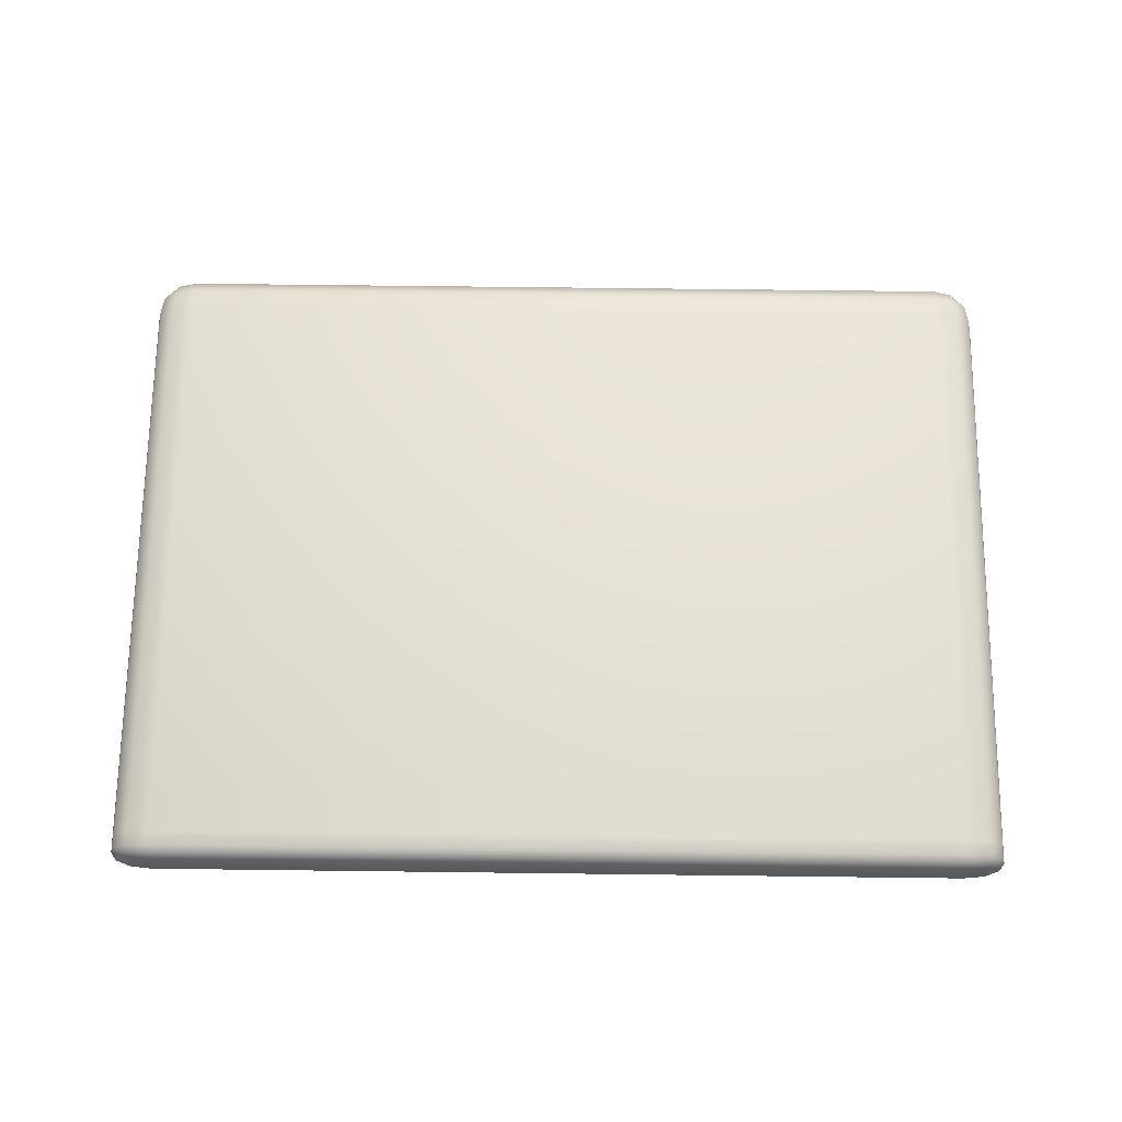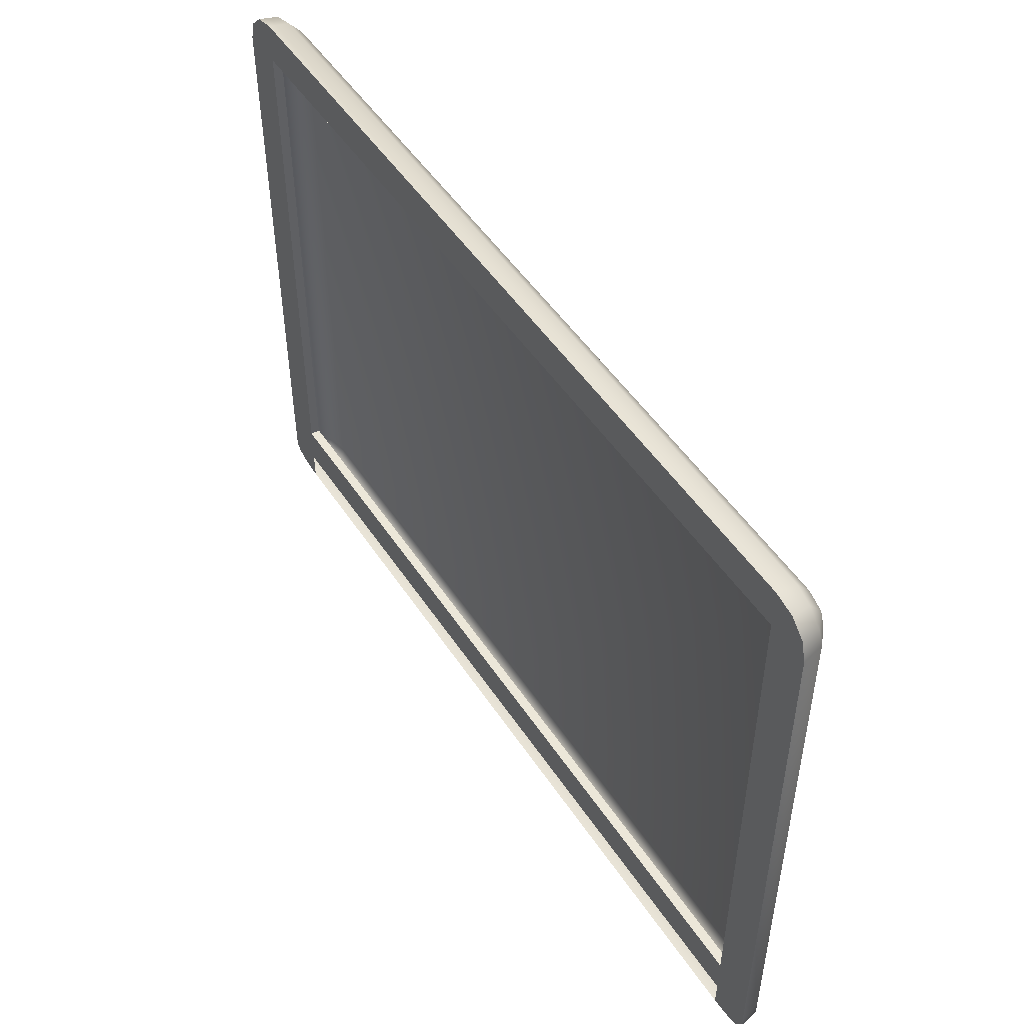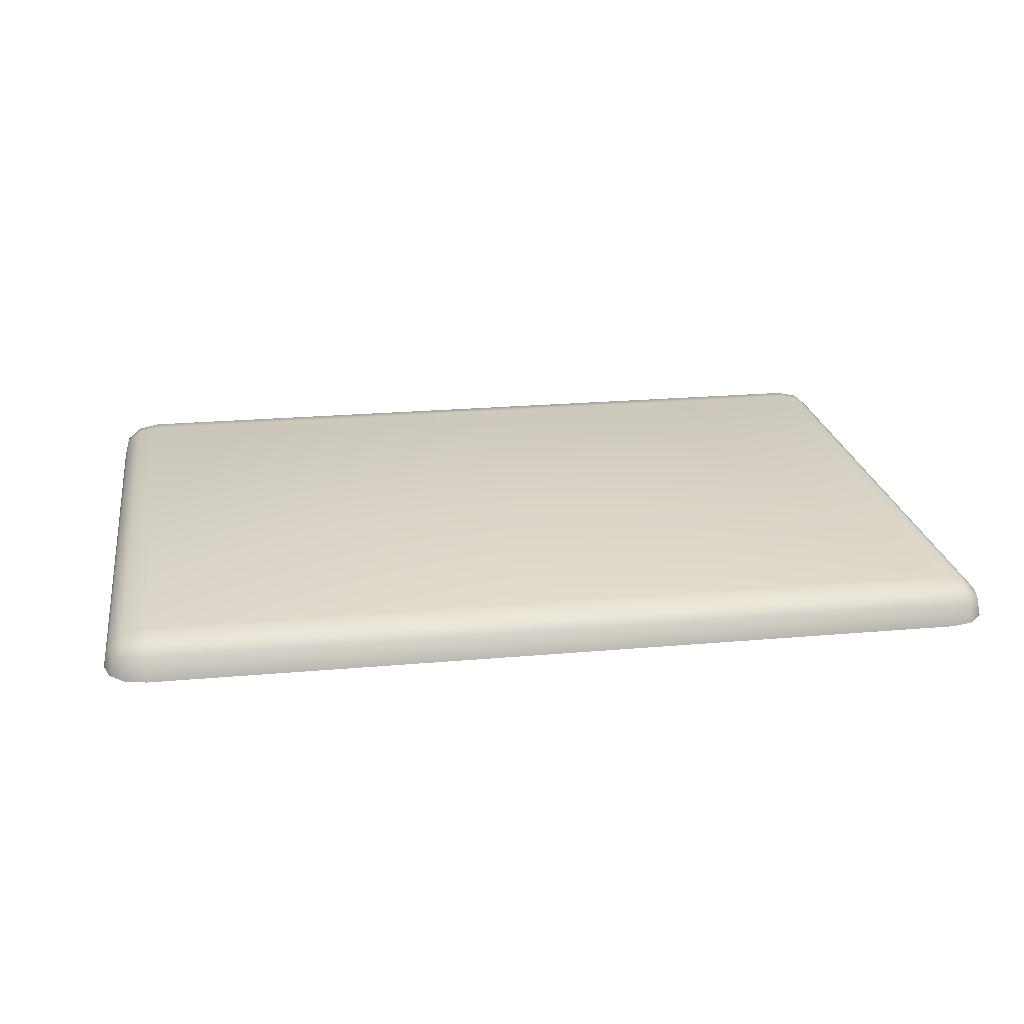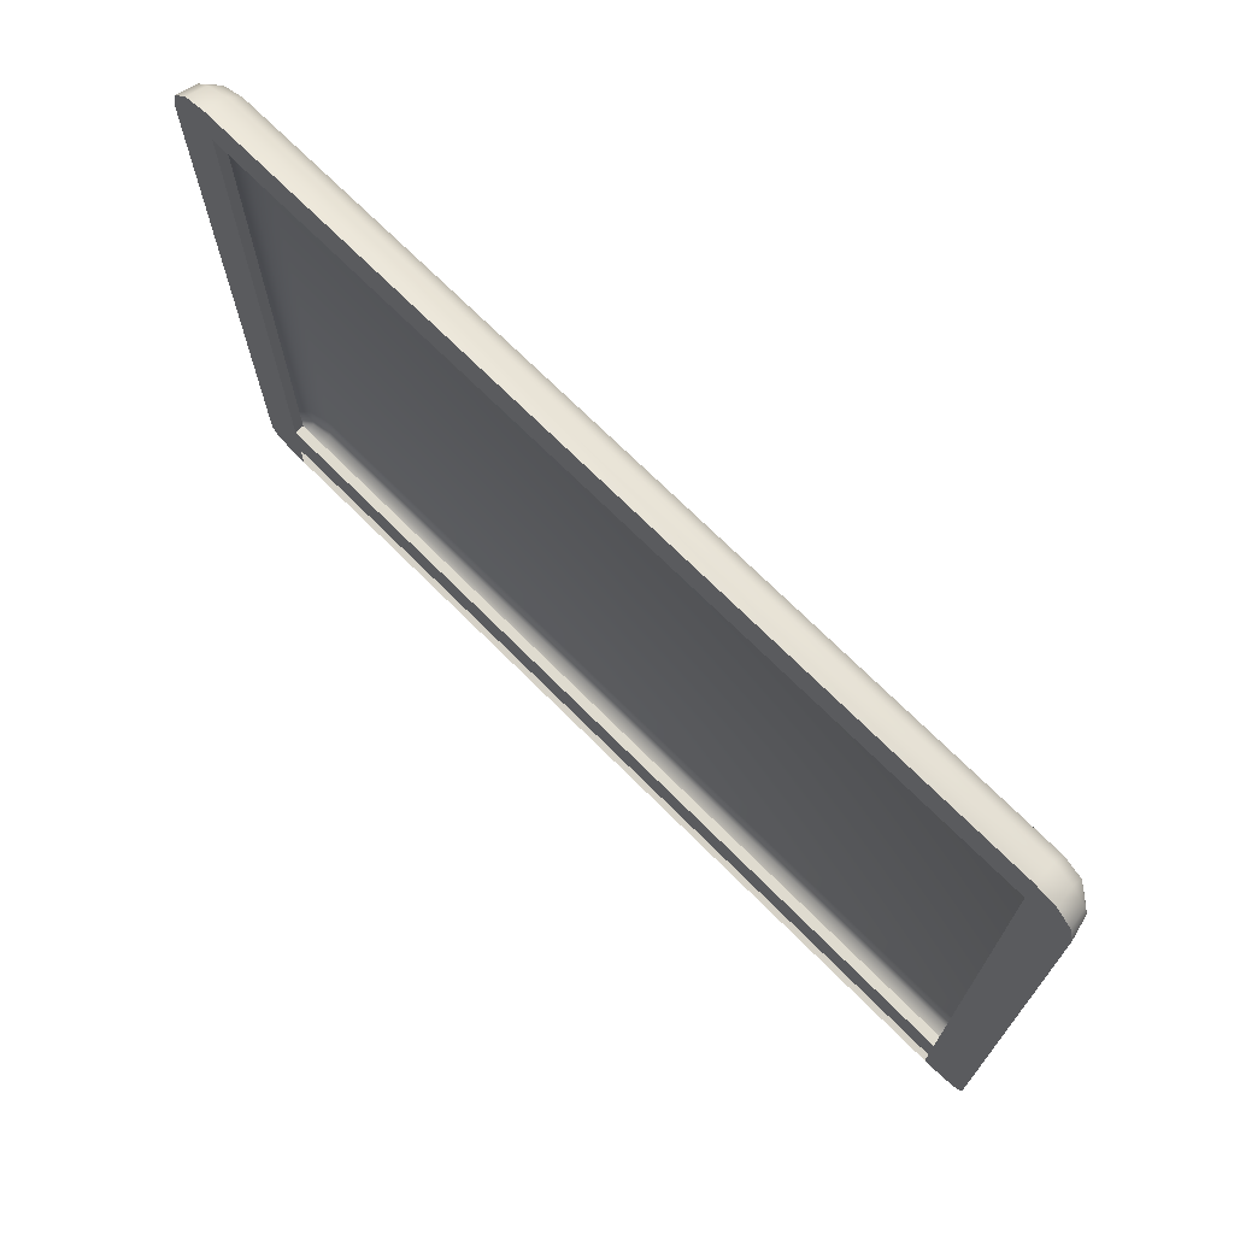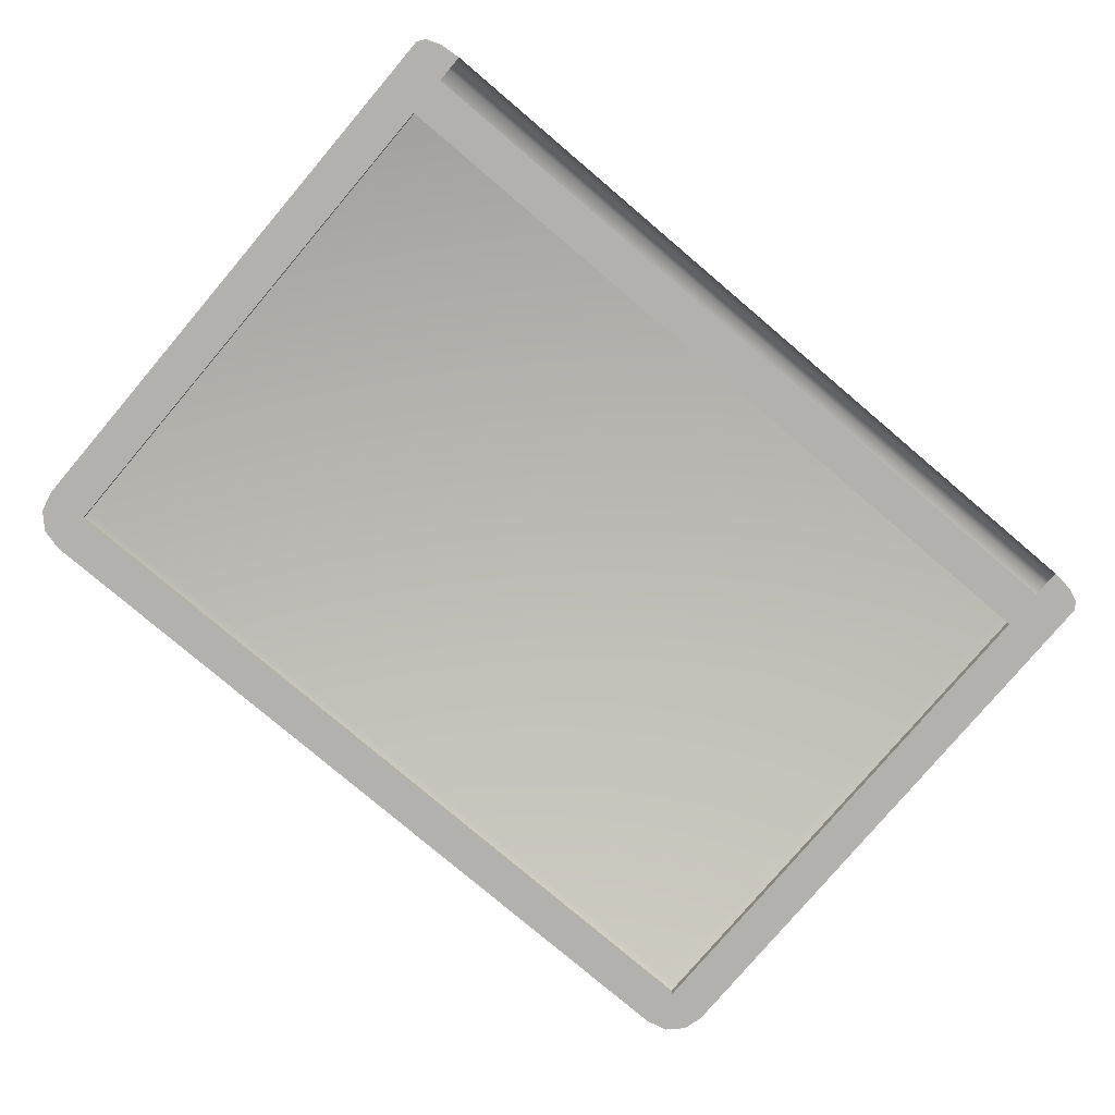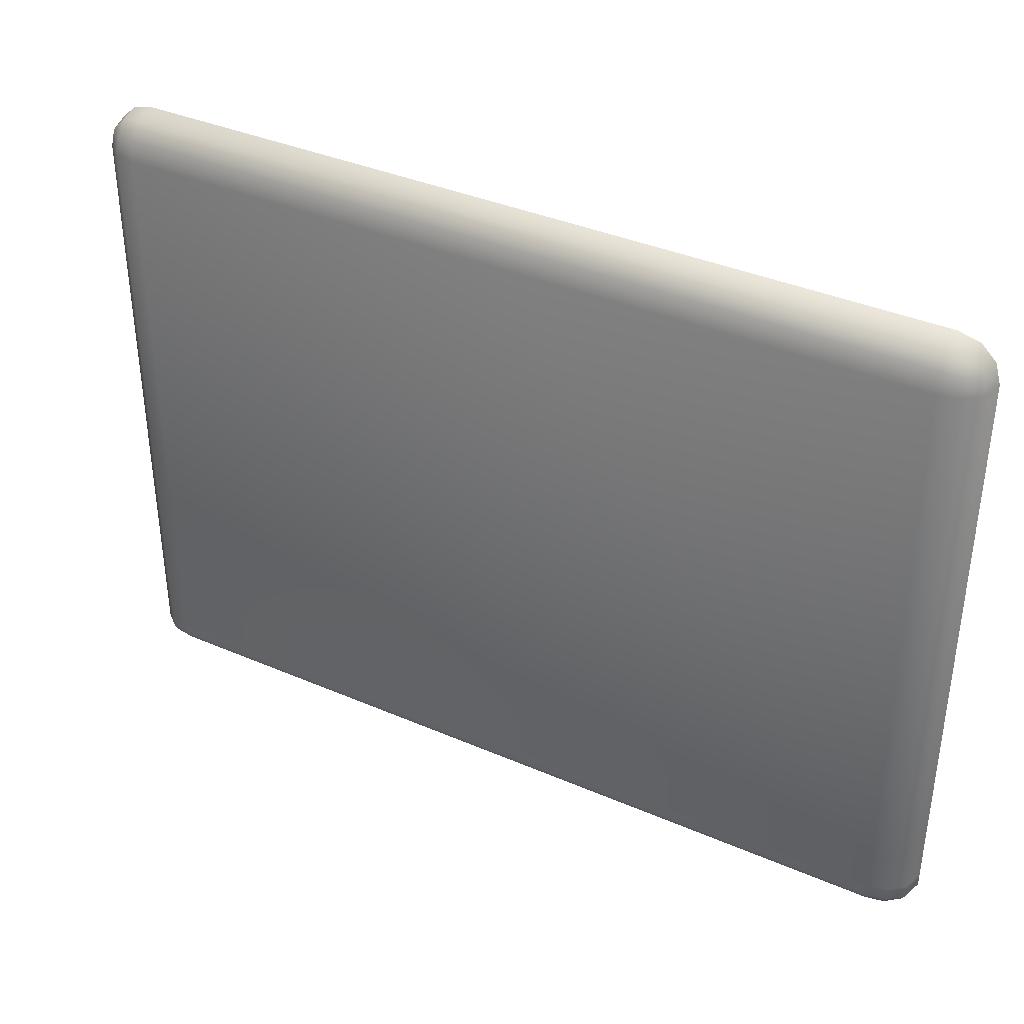
<metadata>
{"format":"obj","ext":"obj","renderer":"f3d","projection":"perspective","resolution":1024,"background":"white","views":[{"elev":69.4,"azim":-179.3,"up":"+Y"},{"elev":50.0,"azim":57.8,"up":"+Z"},{"elev":22.3,"azim":-8.8,"up":"+Y"},{"elev":70.4,"azim":45.1,"up":"+Z"},{"elev":-79.2,"azim":139.7,"up":"+Y"},{"elev":37.7,"azim":-151.1,"up":"+Z"}]}
</metadata>
<code>
o LidMeshLaptopLid_15_0_GeomSubset_0
v 0.000632 0.1389 -0.1396
v -0.000632 0.1389 -0.1396
v 0.000632 0.1402 -0.1396
v -0.000632 0.1402 -0.1396
v 0.000632 0.1389 -0.1396
v -0.000632 0.1389 -0.1396
v 0.000632 0.1402 -0.1396
v -0.000632 0.1402 -0.1396
v 0.000632 0.1389 -0.1396
v -0.000632 0.1389 -0.1396
v 0.000632 0.1402 -0.1396
v -0.000632 0.1402 -0.1396
v 0.000632 0.1389 -0.1396
v -0.000632 0.1389 -0.1396
v 0.000632 0.1402 -0.1396
v -0.000632 0.1402 -0.1396
v 0.000632 0.1389 -0.1396
v -0.000632 0.1389 -0.1396
v 0.000632 0.1402 -0.1396
v -0.000632 0.1402 -0.1396
v 0.000632 0.1389 -0.1396
v -0.000632 0.1389 -0.1396
v 0.000632 0.1402 -0.1396
v -0.000632 0.1402 -0.1396
v 0.1904 0.1484 0.1293
v 0.197 0.1427 0.1293
v 0.1807 0.1427 0.1451
v 0.1807 0.1484 0.1384
v 0.1807 0.1505 0.1293
v -0.197 0.1427 0.1293
v -0.1904 0.1484 0.1293
v -0.1807 0.1505 0.1293
v -0.1807 0.1484 0.1384
v -0.1807 0.1427 0.1451
v 0.197 0.1427 -0.1363
v 0.1904 0.1484 -0.1363
v 0.1807 0.1505 -0.1363
v 0.1807 0.1484 -0.1398
v 0.1807 0.1427 -0.1424
v -0.1807 0.1427 -0.1424
v -0.1807 0.1484 -0.1398
v -0.1807 0.1505 -0.1363
v -0.1904 0.1484 -0.1363
v -0.197 0.1427 -0.1363
v 0.1891 0.1472 0.1372
v 0.1956 0.1417 0.1372
v 0.1891 0.1417 0.1437
v -0.1891 0.1417 0.1437
v -0.1956 0.1417 0.1372
v -0.1891 0.1472 0.1372
v 0.1891 0.1417 -0.1419
v 0.1956 0.1417 -0.1394
v 0.1891 0.1472 -0.1394
v -0.1956 0.1417 -0.1394
v -0.1891 0.1417 -0.1419
v -0.1891 0.1472 -0.1394
v 0.1994 0.1333 -0.1363
v 0.1994 0.1333 0.1293
v 0.1807 0.1333 0.1475
v -0.1807 0.1333 0.1475
v -0.1994 0.1333 0.1293
v -0.1994 0.1333 -0.1363
v -0.1807 0.1333 -0.1434
v 0.1807 0.1333 -0.1434
v 0.197 0.1333 0.1384
v 0.1904 0.1333 0.1451
v -0.1904 0.1333 0.1451
v -0.197 0.1333 0.1384
v 0.1904 0.1333 -0.1424
v 0.197 0.1333 -0.1398
v -0.197 0.1333 -0.1398
v -0.1904 0.1333 -0.1424
v -0.1904 0.1333 0.1293
v -0.1807 0.1333 0.1293
v 0.1807 0.1333 0.1293
v 0.1904 0.1333 0.1293
v 0.1904 0.1333 -0.1303
v 0.1807 0.1333 -0.1303
v -0.1807 0.1333 -0.1303
v -0.1904 0.1333 -0.1303
v 0 0.1333 0.1293
v 0 0.1333 -0.1434
v 0 0.1427 -0.1424
v 0 0.1484 -0.1398
v 0 0.1505 -0.1363
v 0 0.1505 0.1293
v 0 0.1484 0.1384
v 0 0.1427 0.1451
v 0 0.1333 0.1475
v 0 0.1333 -0.1118
v -0.1807 0.1333 -0.1118
v -0.1904 0.1333 -0.1118
v -0.1994 0.1333 -0.1118
v -0.197 0.1427 -0.1118
v -0.1904 0.1484 -0.1118
v -0.1807 0.1505 -0.1118
v 0 0.1505 -0.1118
v 0.1807 0.1505 -0.1118
v 0.1904 0.1484 -0.1118
v 0.197 0.1427 -0.1118
v 0.1994 0.1333 -0.1118
v 0.1904 0.1333 -0.1118
v 0.1807 0.1333 -0.1118
v -0.1807 0.1376 0.1293
v 0 0.1376 0.1293
v 0 0.1376 -0.1118
v -0.1807 0.1376 -0.1118
v 0.1807 0.1376 0.1293
v 0.1807 0.1376 -0.1118
v -0.1994 0.1333 -0.1303
v -0.197 0.1427 -0.1303
v -0.1904 0.1484 -0.1303
v -0.1807 0.1505 -0.1303
v 0 0.1505 -0.1303
v 0.1807 0.1505 -0.1303
v 0.1904 0.1484 -0.1303
v 0.197 0.1427 -0.1303
v 0.1994 0.1333 -0.1303
v 0 0.1333 -0.1303
v 0.1807 0.1283 -0.1313
v 0.1807 0.1241 -0.1341
v 0.1807 0.1213 -0.1384
v 0.1807 0.1203 -0.1434
v -0.1807 0.1283 -0.1313
v -0.1807 0.1241 -0.1341
v -0.1807 0.1213 -0.1384
v -0.1807 0.1203 -0.1434
v -0.1807 0.1374 0.1293
v 0 0.1374 0.1293
v 0 0.1374 -0.1118
v -0.1807 0.1374 -0.1118
v 0.1807 0.1374 0.1293
v 0.1807 0.1374 -0.1118
f 1 2 4 3
f 58 26 100 101
f 26 25 99 100
f 25 29 98 99
f 86 87 33 32
f 87 88 34 33
f 88 89 60 34
f 32 31 95 96
f 31 30 94 95
f 30 61 93 94
f 82 83 40 63
f 83 84 41 40
f 84 85 42 41
f 86 32 96 97
f 28 29 25 45
f 45 25 26 46
f 26 58 65 46
f 46 65 66 47
f 66 59 27 47
f 47 27 28 45
f 45 46 47
f 34 60 67 48
f 48 67 68 49
f 68 61 30 49
f 49 30 31 50
f 31 32 33 50
f 50 33 34 48
f 48 49 50
f 39 64 69 51
f 51 69 70 52
f 70 57 35 52
f 52 35 36 53
f 36 37 38 53
f 53 38 39 51
f 51 52 53
f 44 62 71 54
f 54 71 72 55
f 72 63 40 55
f 55 40 41 56
f 41 42 43 56
f 56 43 44 54
f 54 55 56
f 75 76 102 103
f 58 101 102 76
f 61 73 92 93
f 73 74 91 92
f 67 73 61 68
f 60 74 73 67
f 89 81 74 60
f 66 76 75 59
f 58 76 66 65
f 77 57 70 69
f 78 77 69 64
f 80 79 63 72
f 62 80 72 71
f 64 39 83 82
f 39 38 84 83
f 38 37 85 84
f 29 86 97 98
f 29 28 87 86
f 28 27 88 87
f 27 59 89 88
f 59 75 81 89
f 91 90 119 79
f 92 91 79 80
f 93 92 80 110
f 94 93 110 111
f 95 94 111 112
f 96 95 112 113
f 97 96 113 114
f 98 97 114 115
f 99 98 115 116
f 100 99 116 117
f 101 100 117 118
f 102 101 118 77
f 103 102 77 78
f 90 103 78 119
f 74 81 105 104
f 90 91 107 106
f 91 74 104 107
f 81 75 108 105
f 75 103 109 108
f 103 90 106 109
f 110 80 62
f 111 110 62 44
f 112 111 44 43
f 113 112 43 42
f 114 113 42 85
f 115 114 85 37
f 116 115 37 36
f 117 116 36 35
f 118 117 35 57
f 77 118 57

</code>
